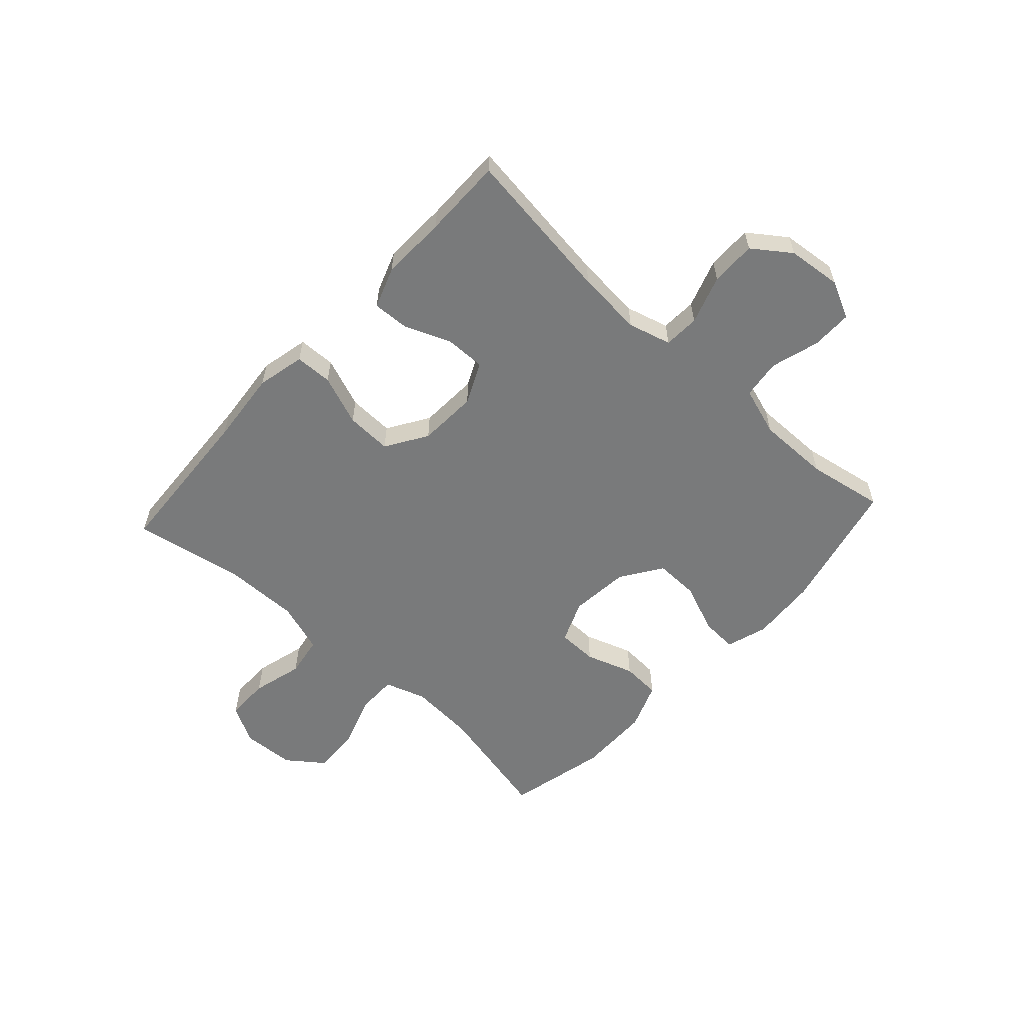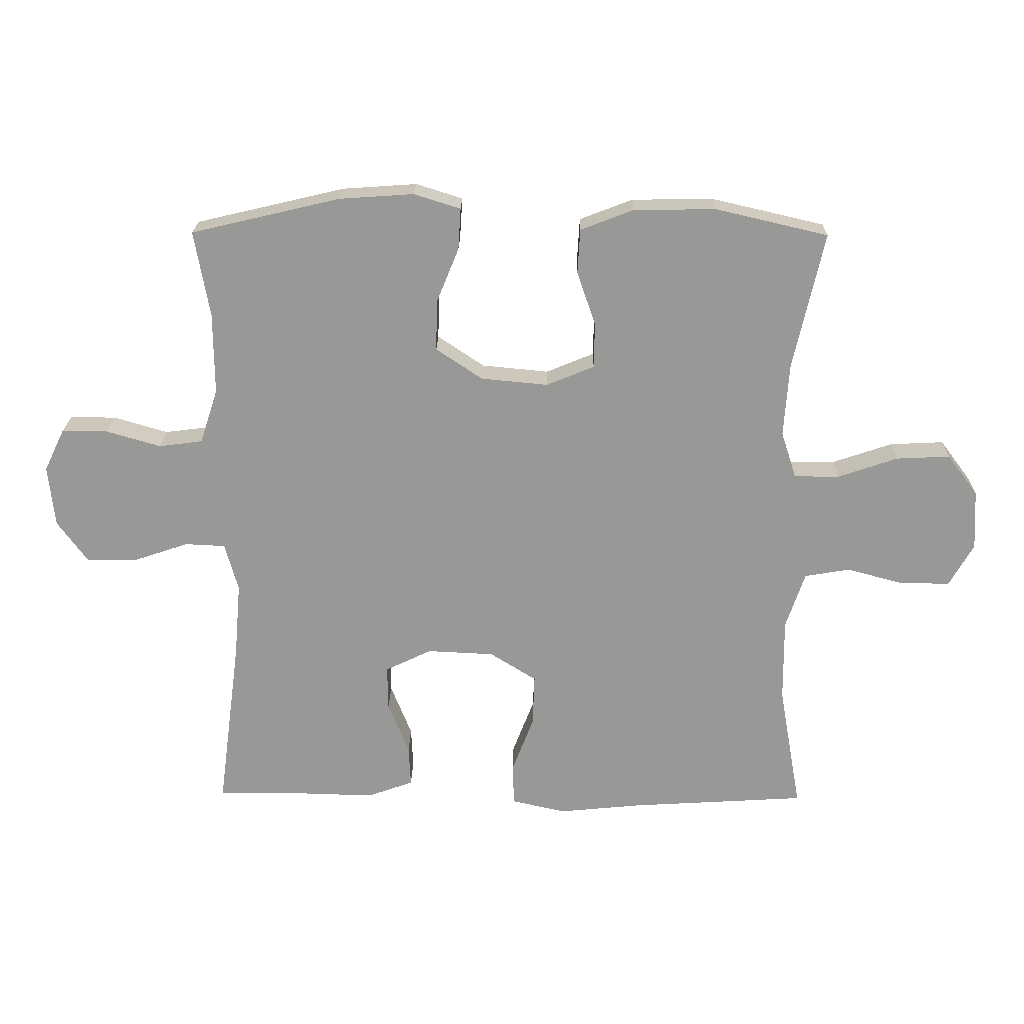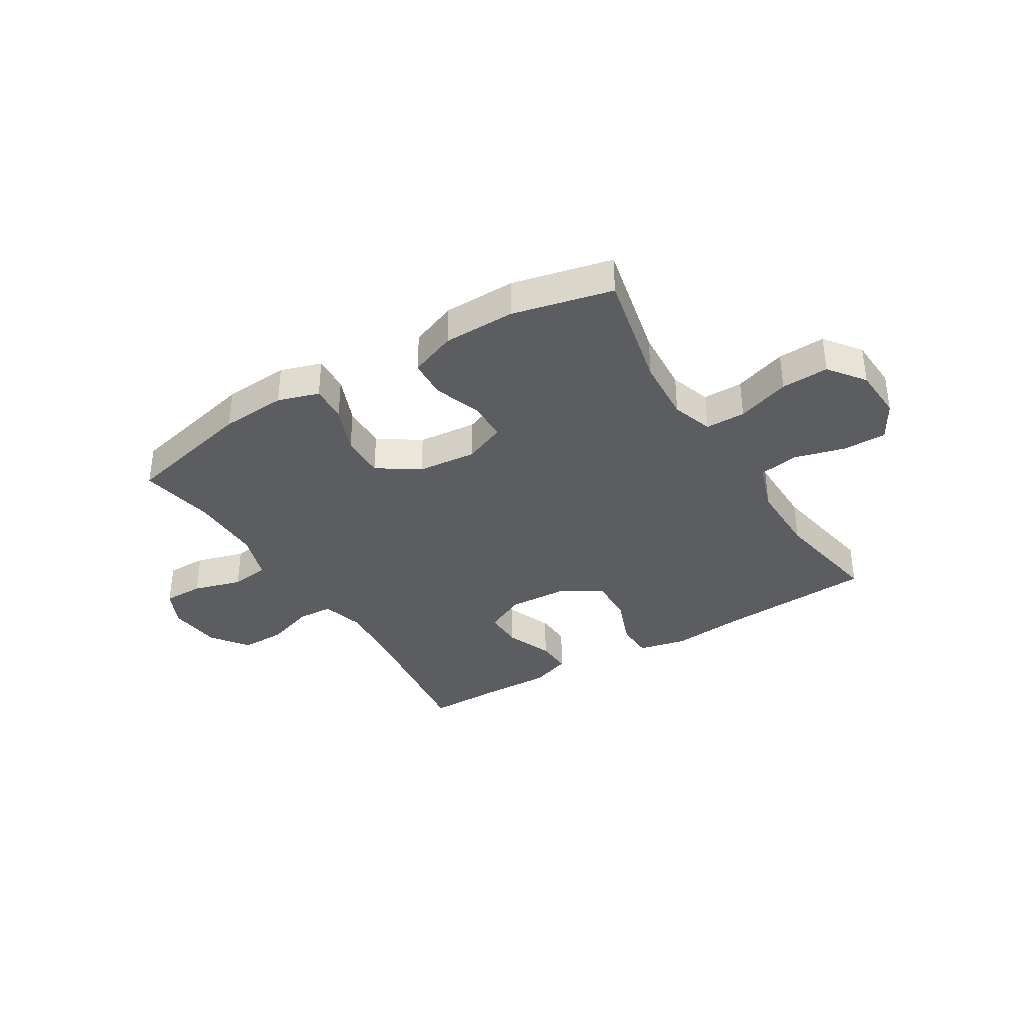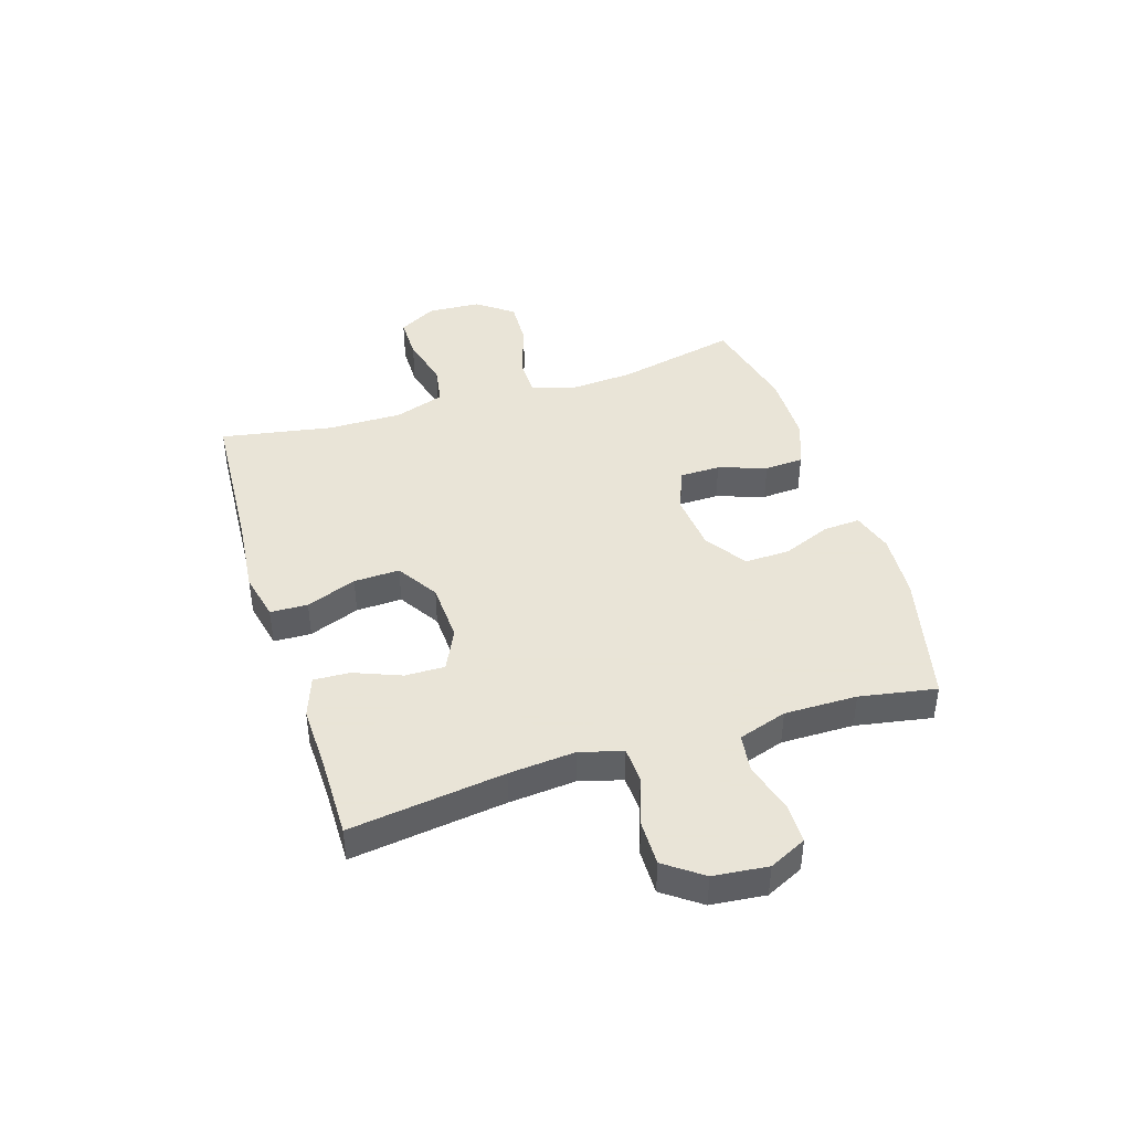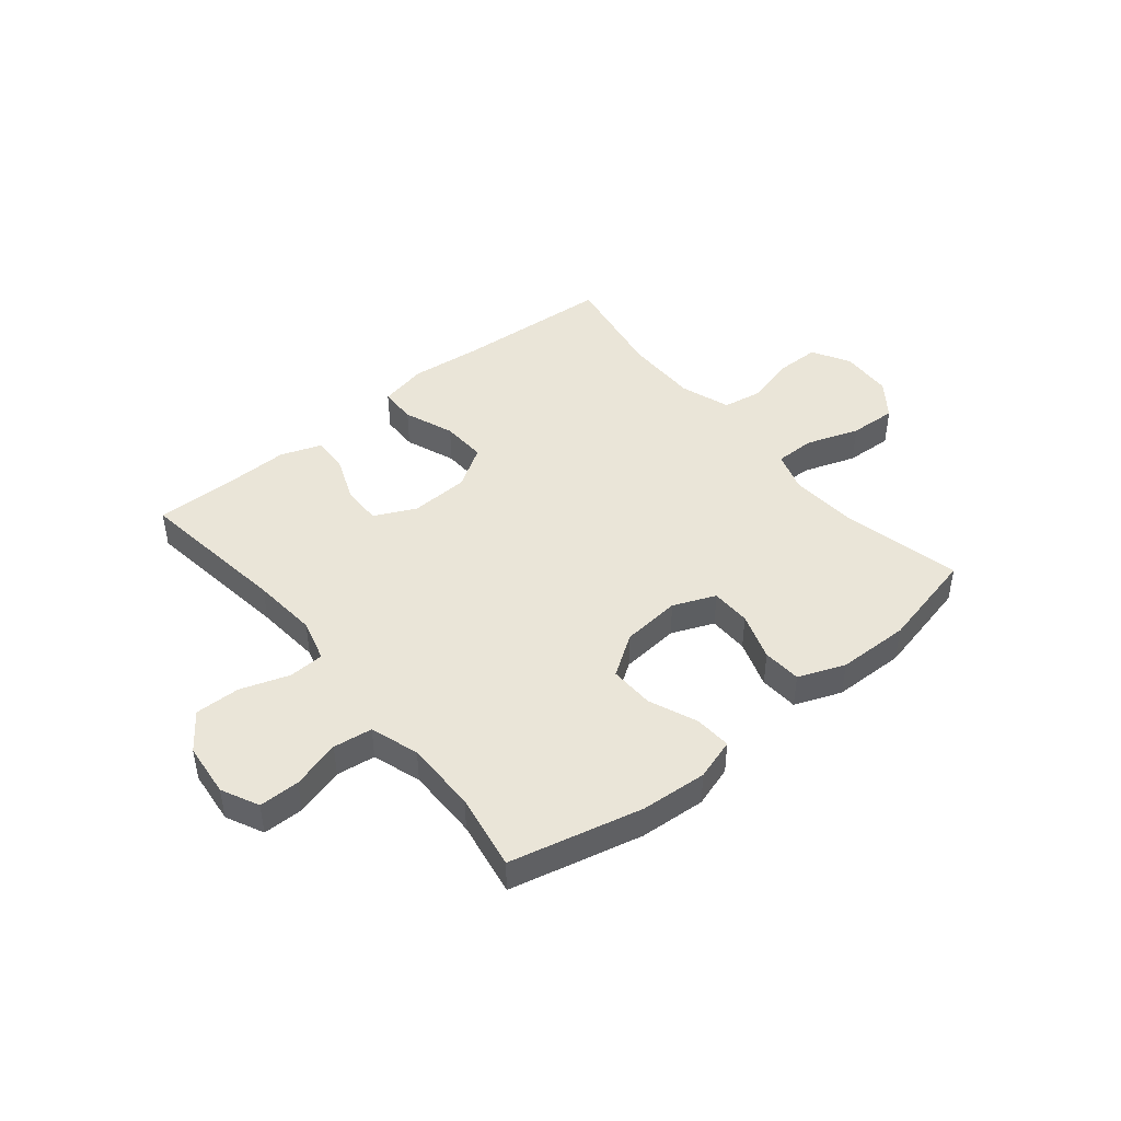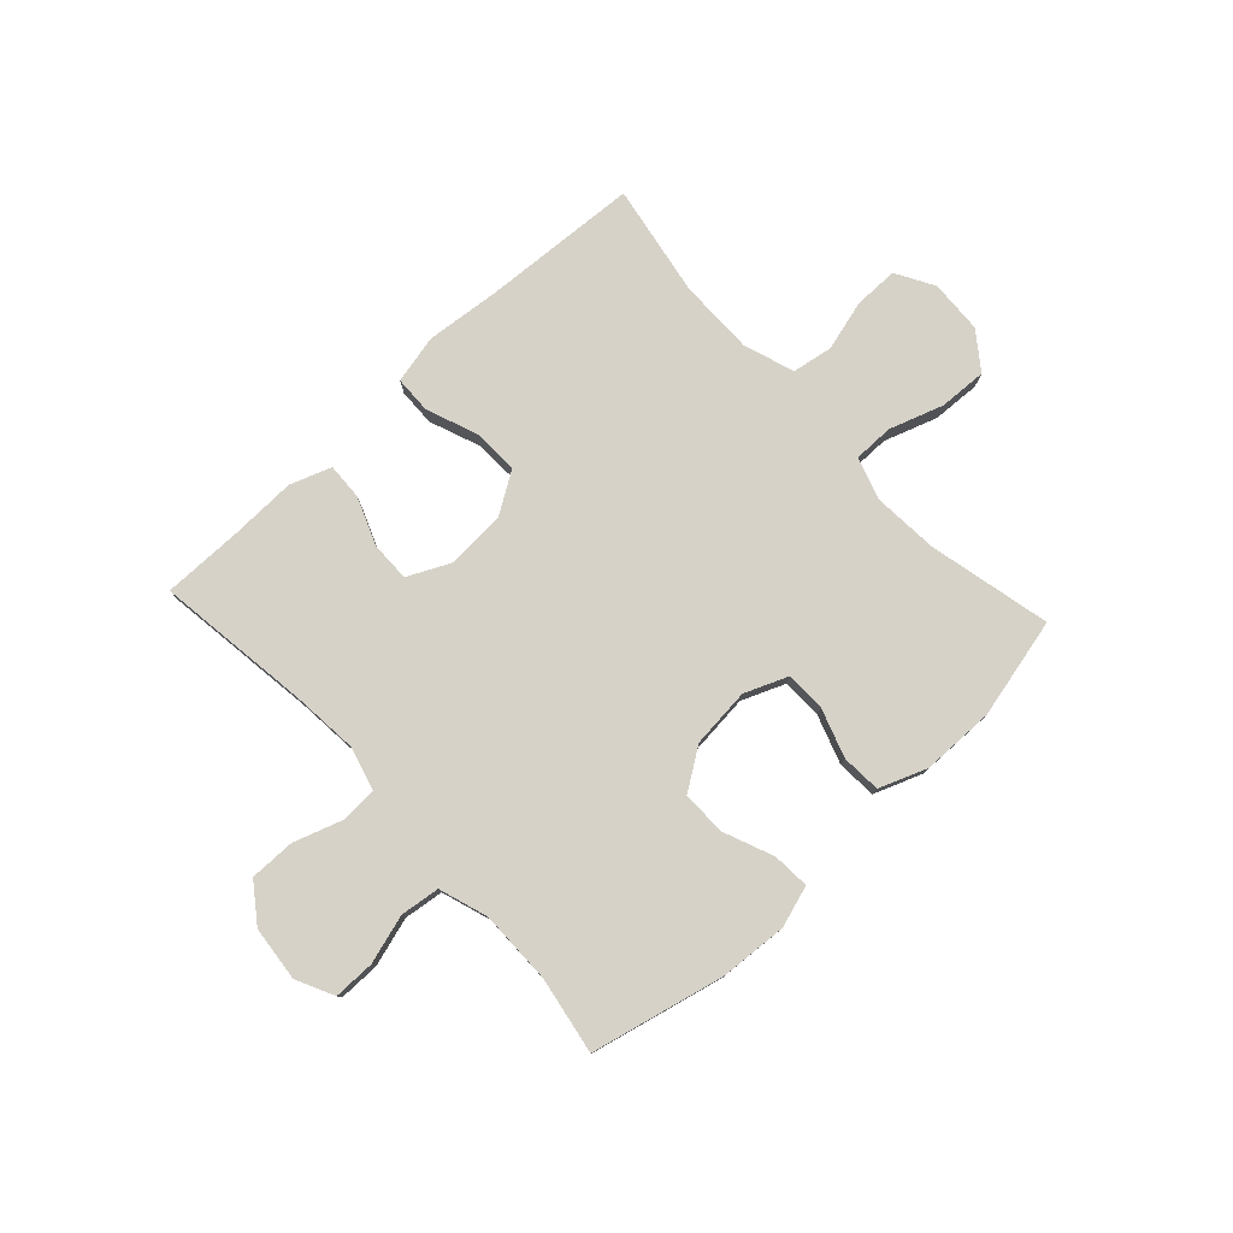
<metadata>
{"format":"obj","ext":"obj","renderer":"f3d","projection":"perspective","resolution":1024,"background":"white","views":[{"elev":-58.0,"azim":-132.5,"up":"+Y"},{"elev":21.4,"azim":1.0,"up":"+Z"},{"elev":-36.0,"azim":31.5,"up":"+Y"},{"elev":42.8,"azim":-107.5,"up":"+Y"},{"elev":44.8,"azim":-39.3,"up":"+Y"},{"elev":78.4,"azim":-42.9,"up":"+Y"}]}
</metadata>
<code>
v 0.5 0.07 0.5
v 0.452 0.07 0.285
v 0.444 0.07 0.169
v 0.468 0.07 0.096
v 0.539 0.07 0.096
v 0.633 0.07 0.128
v 0.717 0.07 0.132
v 0.765 0.07 0.068
v 0.77 0.07 -0.026
v 0.732 0.07 -0.093
v 0.655 0.07 -0.093
v 0.565 0.07 -0.069
v 0.494 0.07 -0.081
v 0.464 0.07 -0.17
v 0.465 0.07 -0.302
v 0.5 0.07 -0.5
v 0.224 0.07 -0.517
v 0.093 0.07 -0.53
v 0.008 0.07 -0.511
v 0.006 0.07 -0.445
v 0.04 0.07 -0.356
v 0.043 0.07 -0.275
v -0.03 0.07 -0.229
v -0.135 0.07 -0.224
v -0.208 0.07 -0.259
v -0.207 0.07 -0.329
v -0.174 0.07 -0.412
v -0.171 0.07 -0.476
v -0.243 0.07 -0.502
v -0.359 0.07 -0.499
v -0.5 0.07 -0.5
v -0.464 0.07 -0.227
v -0.454 0.07 -0.11
v -0.475 0.07 -0.034
v -0.538 0.07 -0.031
v -0.624 0.07 -0.06
v -0.704 0.07 -0.061
v -0.752 0.07 0.005
v -0.762 0.07 0.101
v -0.73 0.07 0.167
v -0.658 0.07 0.167
v -0.572 0.07 0.142
v -0.503 0.07 0.151
v -0.475 0.07 0.237
v -0.476 0.07 0.365
v -0.5 0.07 0.5
v -0.266 0.07 0.555
v -0.149 0.07 0.563
v -0.076 0.07 0.54
v -0.08 0.07 0.475
v -0.115 0.07 0.389
v -0.117 0.07 0.31
v -0.044 0.07 0.261
v 0.061 0.07 0.251
v 0.136 0.07 0.282
v 0.137 0.07 0.353
v 0.108 0.07 0.438
v 0.112 0.07 0.507
v 0.195 0.07 0.539
v 0.323 0.07 0.541
v 0.5 0 0.5
v 0.452 0 0.285
v 0.444 0 0.169
v 0.468 0 0.096
v 0.539 0 0.096
v 0.633 0 0.128
v 0.717 0 0.132
v 0.765 0 0.068
v 0.77 0 -0.026
v 0.732 0 -0.093
v 0.655 0 -0.093
v 0.565 0 -0.069
v 0.494 0 -0.081
v 0.464 0 -0.17
v 0.465 0 -0.302
v 0.5 0 -0.5
v 0.224 0 -0.517
v 0.093 0 -0.53
v 0.008 0 -0.511
v 0.006 0 -0.445
v 0.04 0 -0.356
v 0.043 0 -0.275
v -0.03 0 -0.229
v -0.135 0 -0.224
v -0.208 0 -0.259
v -0.207 0 -0.329
v -0.174 0 -0.412
v -0.171 0 -0.476
v -0.243 0 -0.502
v -0.359 0 -0.499
v -0.5 0 -0.5
v -0.464 0 -0.227
v -0.454 0 -0.11
v -0.475 0 -0.034
v -0.538 0 -0.031
v -0.624 0 -0.06
v -0.704 0 -0.061
v -0.752 0 0.005
v -0.762 0 0.101
v -0.73 0 0.167
v -0.658 0 0.167
v -0.572 0 0.142
v -0.503 0 0.151
v -0.475 0 0.237
v -0.476 0 0.365
v -0.5 0 0.5
v -0.266 0 0.555
v -0.149 0 0.563
v -0.076 0 0.54
v -0.08 0 0.475
v -0.115 0 0.389
v -0.117 0 0.31
v -0.044 0 0.261
v 0.061 0 0.251
v 0.136 0 0.282
v 0.137 0 0.353
v 0.108 0 0.438
v 0.112 0 0.507
v 0.195 0 0.539
v 0.323 0 0.541
f 59 60 1 2
f 56 57 58 59
f 55 56 59 2
f 54 55 2 3
f 53 54 3 4
f 48 49 50 51
f 48 51 52
f 45 46 47 48
f 44 45 48 52
f 43 44 52 53
f 39 40 41 42
f 39 42 43
f 38 39 43
f 35 36 37 38
f 34 35 38 43
f 33 34 43 53
f 30 31 32
f 26 27 28 29
f 25 26 29 30
f 18 19 20 21
f 17 18 21 22
f 15 16 17 22
f 14 15 22 23
f 9 10 11 12
f 9 12 13
f 8 9 13
f 5 6 7 8
f 4 5 8 13
f 25 30 32 33
f 24 25 33 53
f 14 23 24 53
f 4 13 14 53
f 62 61 120 119
f 119 118 117 116
f 62 119 116 115
f 63 62 115 114
f 64 63 114 113
f 111 110 109 108
f 112 111 108
f 108 107 106 105
f 112 108 105 104
f 113 112 104 103
f 102 101 100 99
f 103 102 99
f 103 99 98
f 98 97 96 95
f 103 98 95 94
f 113 103 94 93
f 92 91 90
f 89 88 87 86
f 90 89 86 85
f 81 80 79 78
f 82 81 78 77
f 82 77 76 75
f 83 82 75 74
f 72 71 70 69
f 73 72 69
f 73 69 68
f 68 67 66 65
f 73 68 65 64
f 93 92 90 85
f 113 93 85 84
f 113 84 83 74
f 113 74 73 64
f 1 61 62 2
f 2 62 63 3
f 3 63 64 4
f 4 64 65 5
f 5 65 66 6
f 6 66 67 7
f 7 67 68 8
f 8 68 69 9
f 9 69 70 10
f 10 70 71 11
f 11 71 72 12
f 12 72 73 13
f 13 73 74 14
f 14 74 75 15
f 15 75 76 16
f 16 76 77 17
f 17 77 78 18
f 18 78 79 19
f 19 79 80 20
f 20 80 81 21
f 21 81 82 22
f 22 82 83 23
f 23 83 84 24
f 24 84 85 25
f 25 85 86 26
f 26 86 87 27
f 27 87 88 28
f 28 88 89 29
f 29 89 90 30
f 30 90 91 31
f 31 91 92 32
f 32 92 93 33
f 33 93 94 34
f 34 94 95 35
f 35 95 96 36
f 36 96 97 37
f 37 97 98 38
f 38 98 99 39
f 39 99 100 40
f 40 100 101 41
f 41 101 102 42
f 42 102 103 43
f 43 103 104 44
f 44 104 105 45
f 45 105 106 46
f 46 106 107 47
f 47 107 108 48
f 48 108 109 49
f 49 109 110 50
f 50 110 111 51
f 51 111 112 52
f 52 112 113 53
f 53 113 114 54
f 54 114 115 55
f 55 115 116 56
f 56 116 117 57
f 57 117 118 58
f 58 118 119 59
f 59 119 120 60
f 60 120 61 1

</code>
